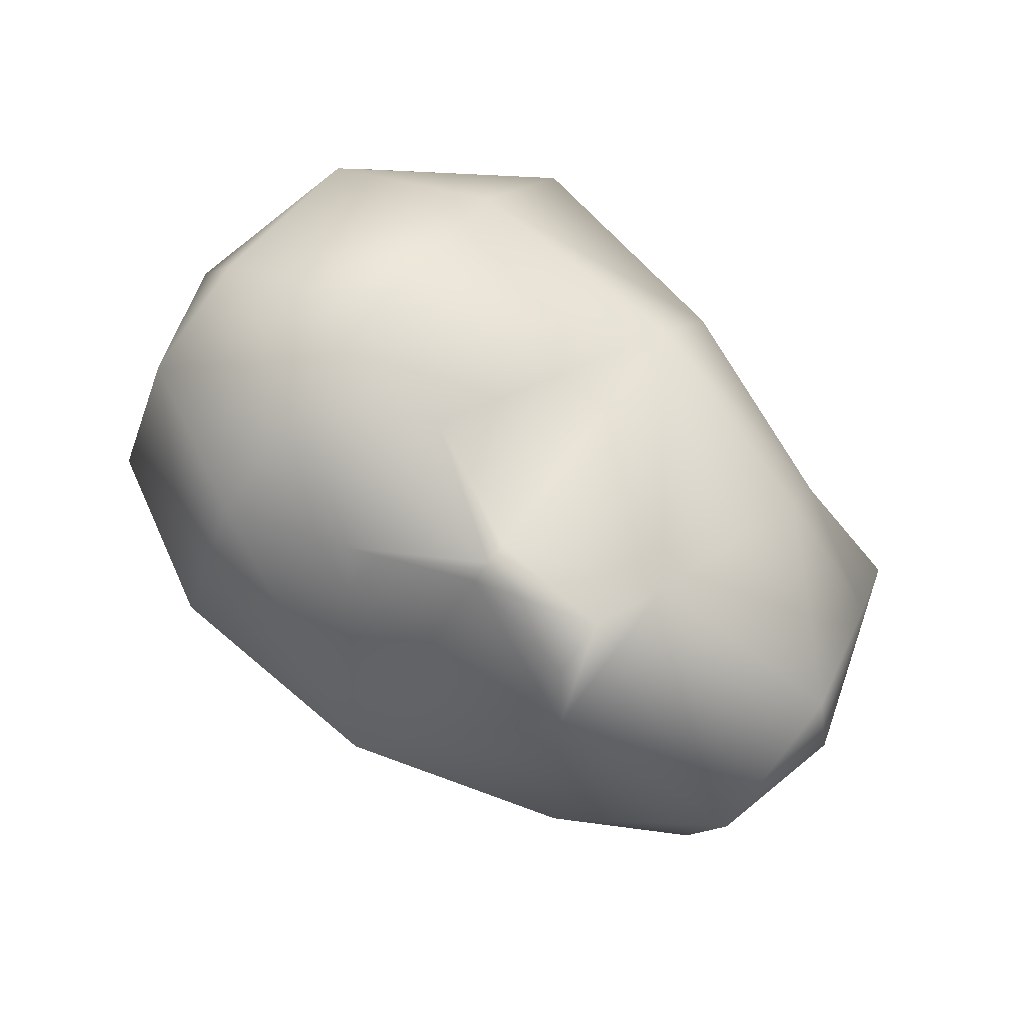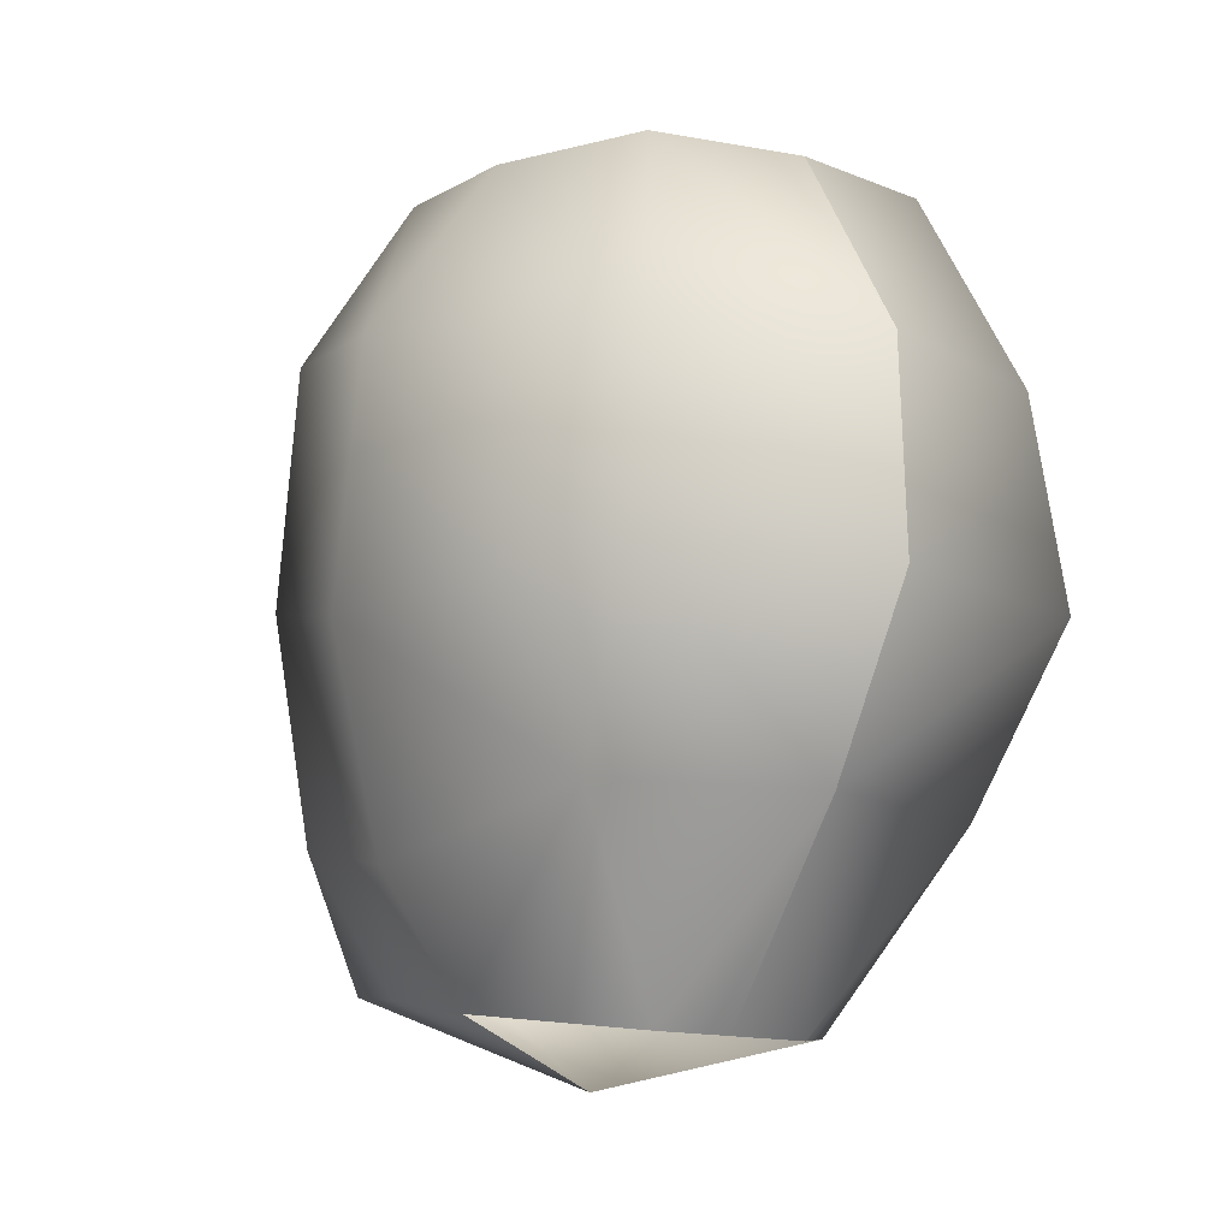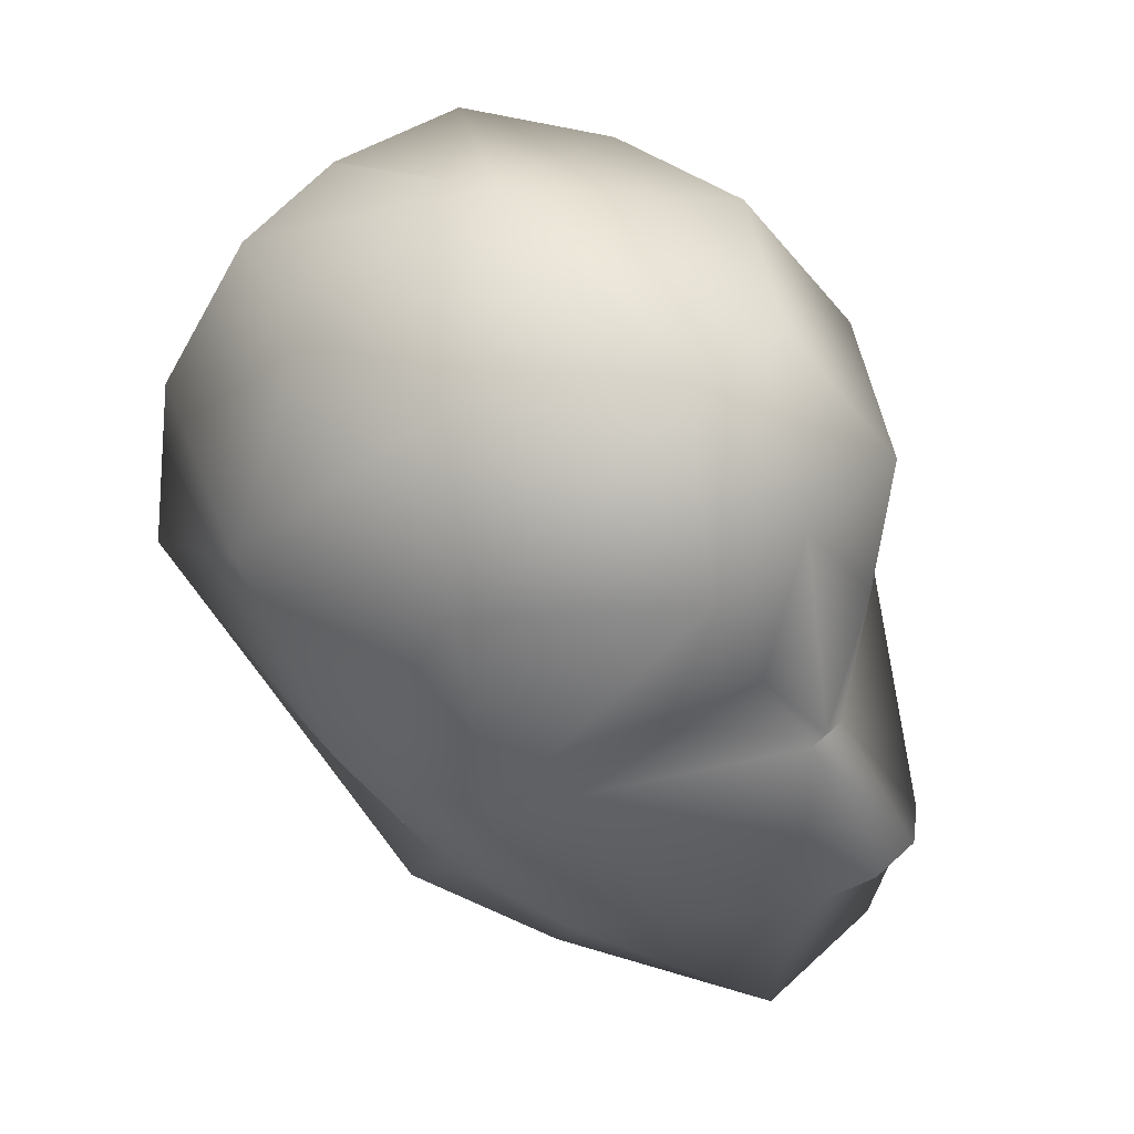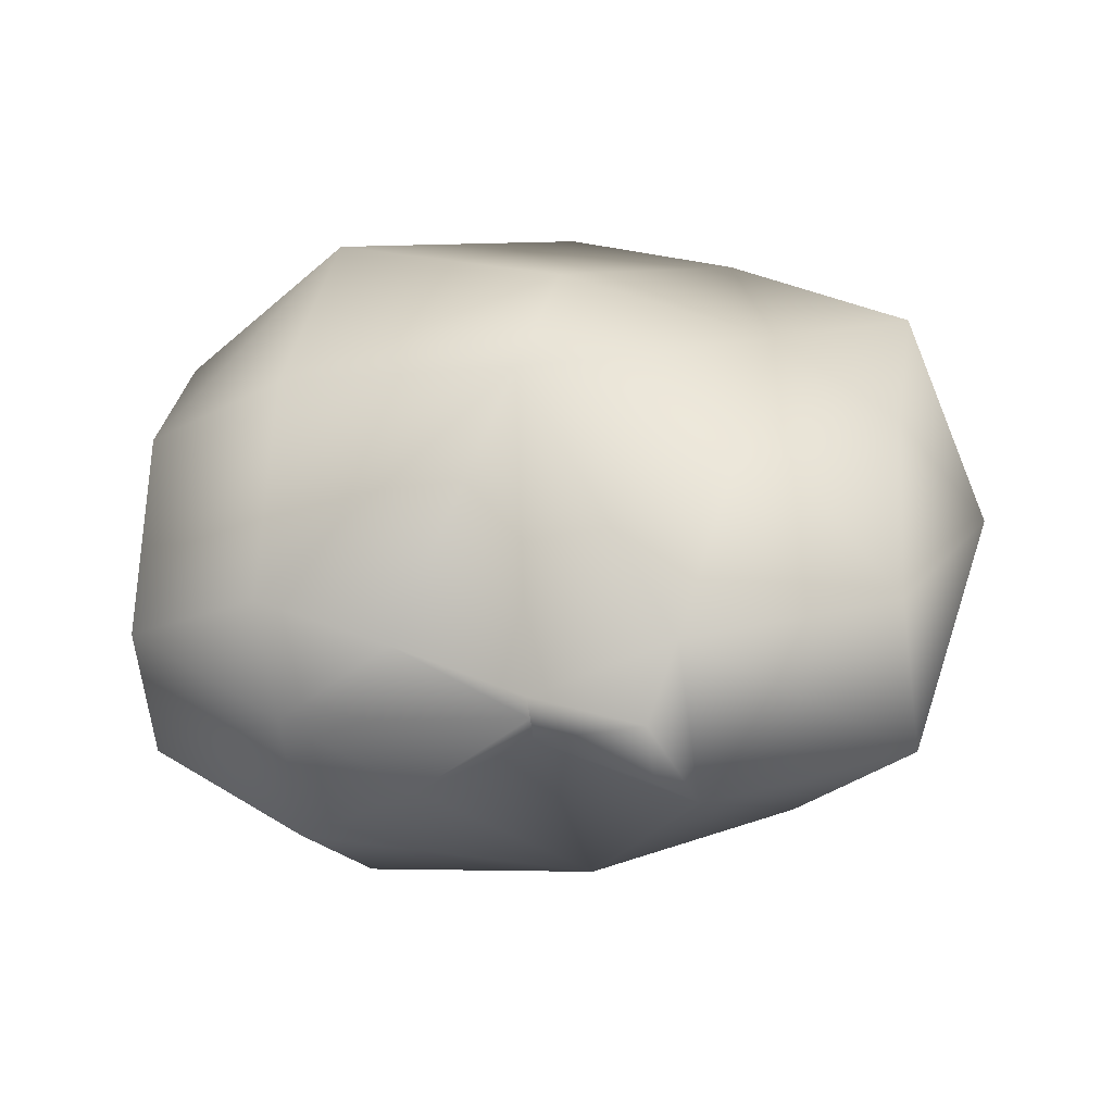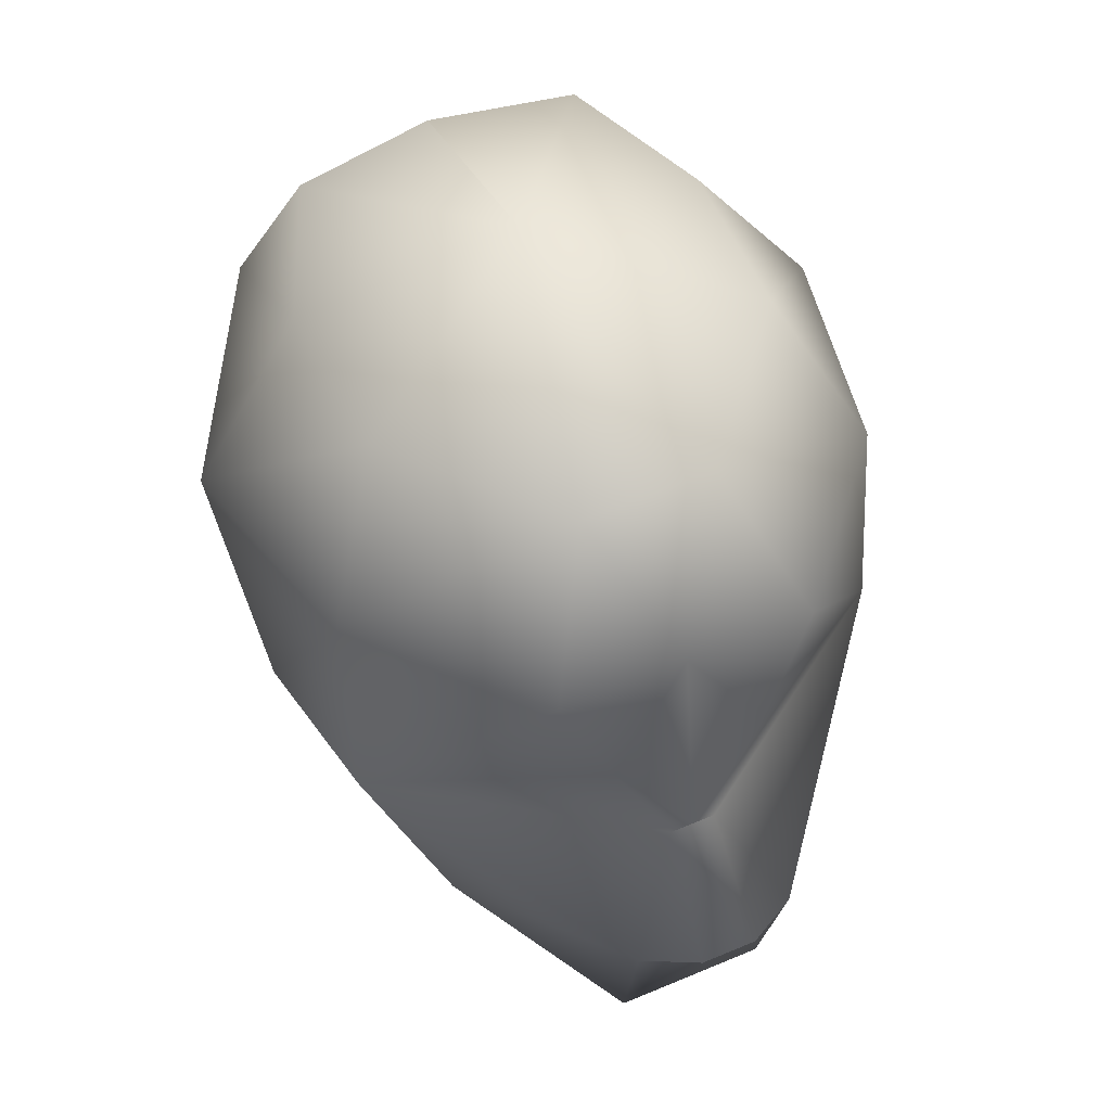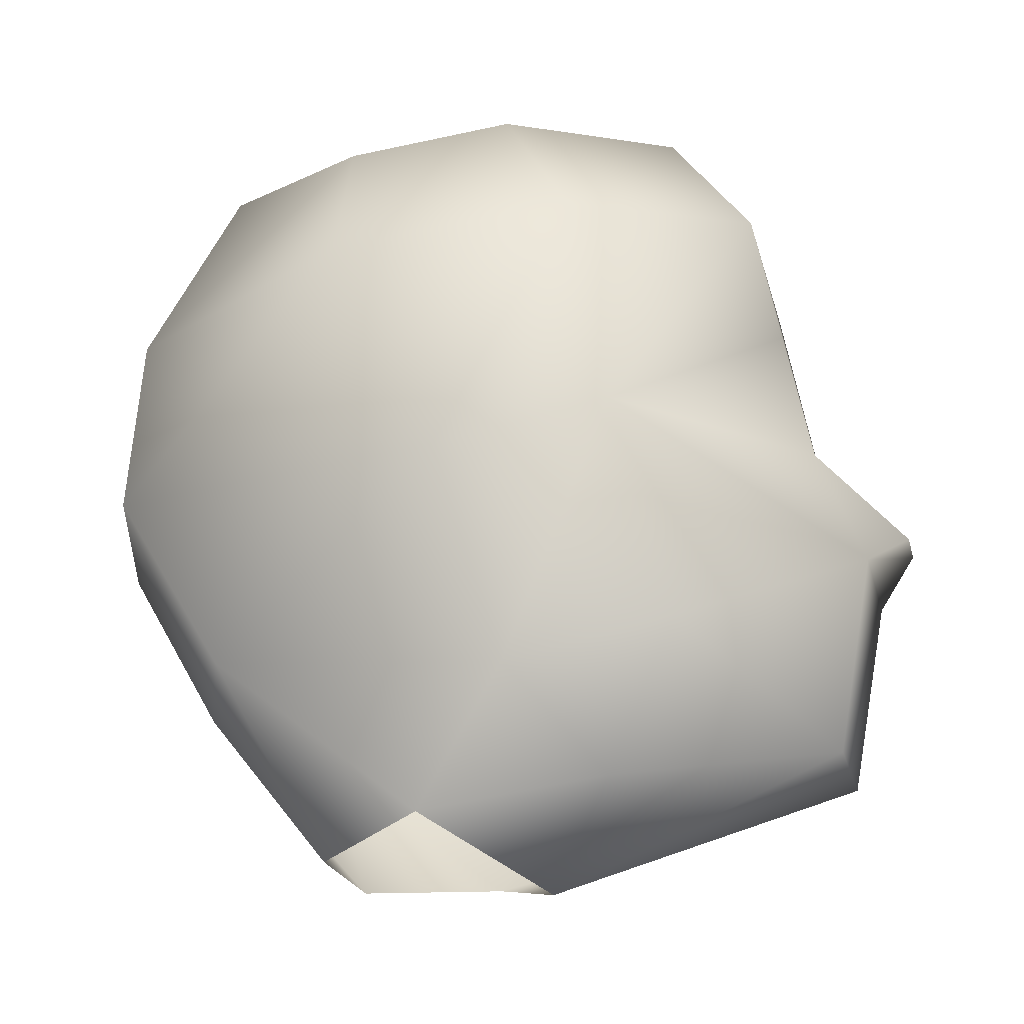
<metadata>
{"format":"obj","ext":"obj","renderer":"f3d","projection":"perspective","resolution":1024,"background":"white","views":[{"elev":-79.9,"azim":-126.3,"up":"+Z"},{"elev":-14.5,"azim":-31.7,"up":"+Y"},{"elev":46.7,"azim":133.6,"up":"+Y"},{"elev":-65.8,"azim":-82.2,"up":"+Z"},{"elev":58.6,"azim":156.5,"up":"+Y"},{"elev":-21.4,"azim":103.0,"up":"+Y"}]}
</metadata>
<code>
o head
v -0.0718 0.983 0.1968
v -0.05033 0.9794 0.2502
v -0.000952 1.011 0.1815
v 0.04988 0.9794 0.2502
v 0.0718 0.983 0.1968
v -0.104 0.8434 0.1545
v -0.07662 0.8415 0.2786
v -0.1132 0.9211 0.1906
v -0.06882 0.9107 0.2786
v 0.0818 0.8415 0.2786
v 0.1078 0.8434 0.1545
v 0.1132 0.9211 0.1906
v 0.06838 0.9107 0.2786
v -0.06882 0.7822 0.2448
v -0.07719 0.7725 0.1367
v 0.06838 0.7822 0.2448
v 0.07719 0.7725 0.1367
v -0.06536 0.724 0.17
v -0.02707 0.7171 0.2147
v 0.06536 0.724 0.17
v 0.02707 0.7171 0.2147
v 0 0.7068 0.135
v 0.05465 0.7358 0.1036
v 0.06913 0.9907 0.1367
v 0.02232 0.9995 0.08014
v 0.02707 0.7464 0.02484
v -0.02707 0.7464 0.02484
v -0.02232 0.9995 0.08014
v -0.06913 0.9907 0.1367
v -0.05465 0.7358 0.1036
v -0.07278 0.7861 0.07686
v -0.02898 0.8171 0.01207
v 0.07278 0.7861 0.07686
v 0.02898 0.8171 0.01207
v -0.09438 0.8592 0.09366
v 0.09822 0.8592 0.09366
v -0.09465 0.939 0.1077
v 0.09465 0.939 0.1077
v -0.04373 0.9504 0.04772
v 0.04373 0.9504 0.04772
v 0.009821 0.8674 0.03109
v 0.01187 0.8299 -0.002064
v -0.006081 0.8674 0.03109
v -0.008033 0.8299 -0.002064
v 0 0.9504 0.04772
v 0.02775 0.9089 0.03941
v -0.02588 0.9089 0.03941
v 0.00187 0.8674 0.03109
v -7.5e-05 0.9789 0.2599
v 0.002145 0.8406 0.3034
v -7.5e-05 0.9099 0.3034
v -7.5e-05 0.7814 0.2696
v 0 0.7171 0.2147
v -7.5e-05 0.9789 0.2599
v -7.5e-05 0.9099 0.3034
v 0.002145 0.8406 0.3034
v -7.5e-05 0.7814 0.2696
v 0 0.7171 0.2147
f 1 2 3
f 4 5 3
f 6 7 8
f 7 9 8
f 10 11 12
f 10 12 13
f 14 7 6
f 6 15 14
f 11 10 16
f 16 17 11
f 18 19 14
f 14 15 18
f 20 17 16
f 16 21 20
f 22 23 20
f 5 24 3
f 24 25 3
f 22 26 23
f 22 27 26
f 25 28 3
f 28 29 3
f 22 30 27
f 22 18 30
f 29 1 3
f 27 30 31
f 27 31 32
f 23 26 33
f 26 34 33
f 31 15 35
f 15 6 35
f 17 33 36
f 17 36 11
f 30 18 15
f 15 31 30
f 23 33 17
f 17 20 23
f 35 6 37
f 6 8 37
f 11 36 38
f 11 38 12
f 8 1 29
f 29 37 8
f 24 5 12
f 12 38 24
f 39 37 28
f 37 29 28
f 38 40 25
f 38 25 24
f 36 33 34
f 32 31 35
f 41 36 34
f 34 42 41
f 43 44 32
f 32 35 43
f 45 40 46
f 47 39 45
f 46 41 48
f 48 43 47
f 47 45 48
f 46 48 45
f 2 49 3
f 54 4 3
f 56 10 13
f 56 13 51
f 7 50 9
f 50 55 9
f 50 7 57
f 7 14 57
f 10 56 52
f 10 52 16
f 53 21 52
f 21 16 52
f 19 58 57
f 19 57 14
f 44 43 41
f 44 41 42
f 34 32 44
f 34 44 42
f 26 27 32
f 26 32 34
f 5 4 13
f 13 12 5
f 4 54 51
f 51 13 4
f 2 9 55
f 55 49 2
f 1 8 9
f 2 1 9
f 40 45 25
f 28 25 45
f 28 45 39
f 47 43 35
f 36 41 46
f 40 38 36
f 36 46 40
f 39 47 35
f 35 37 39

</code>
